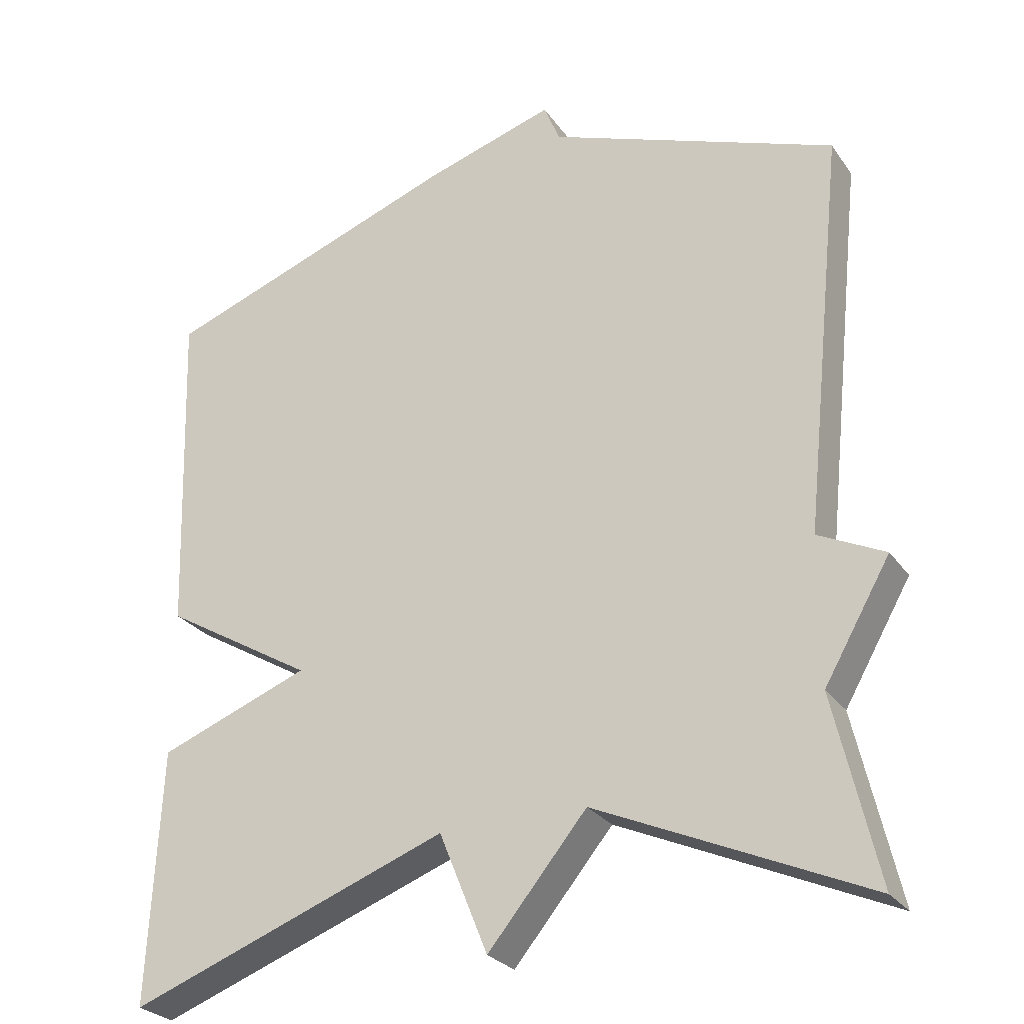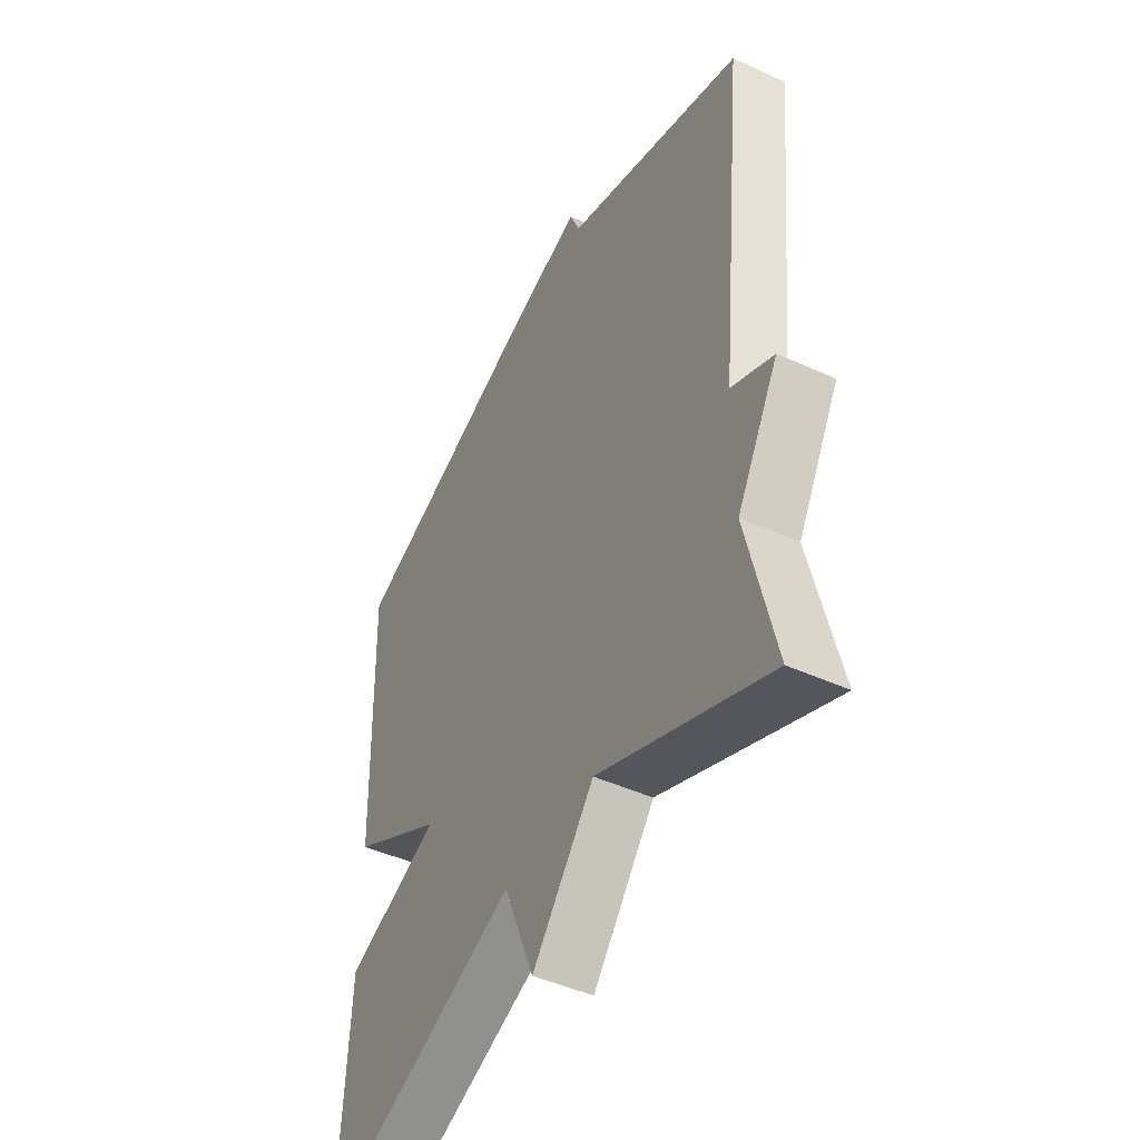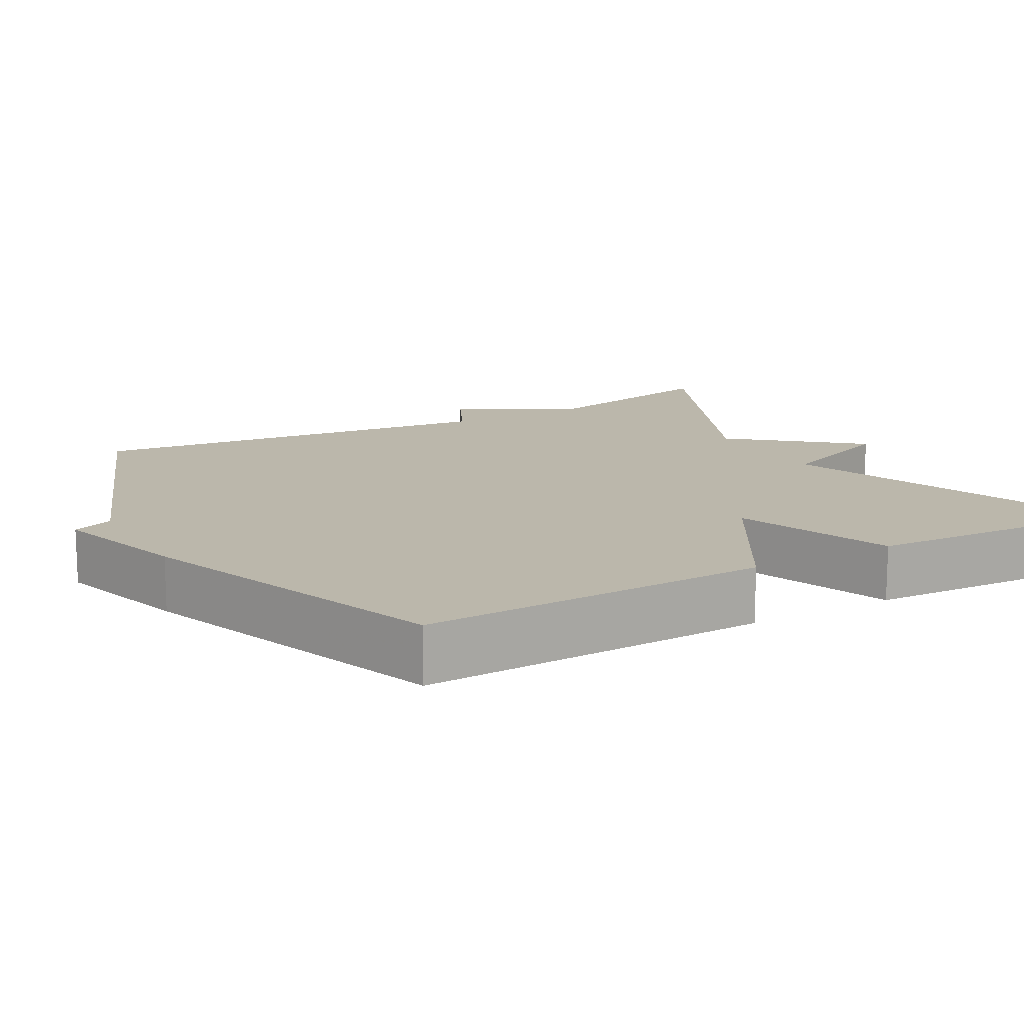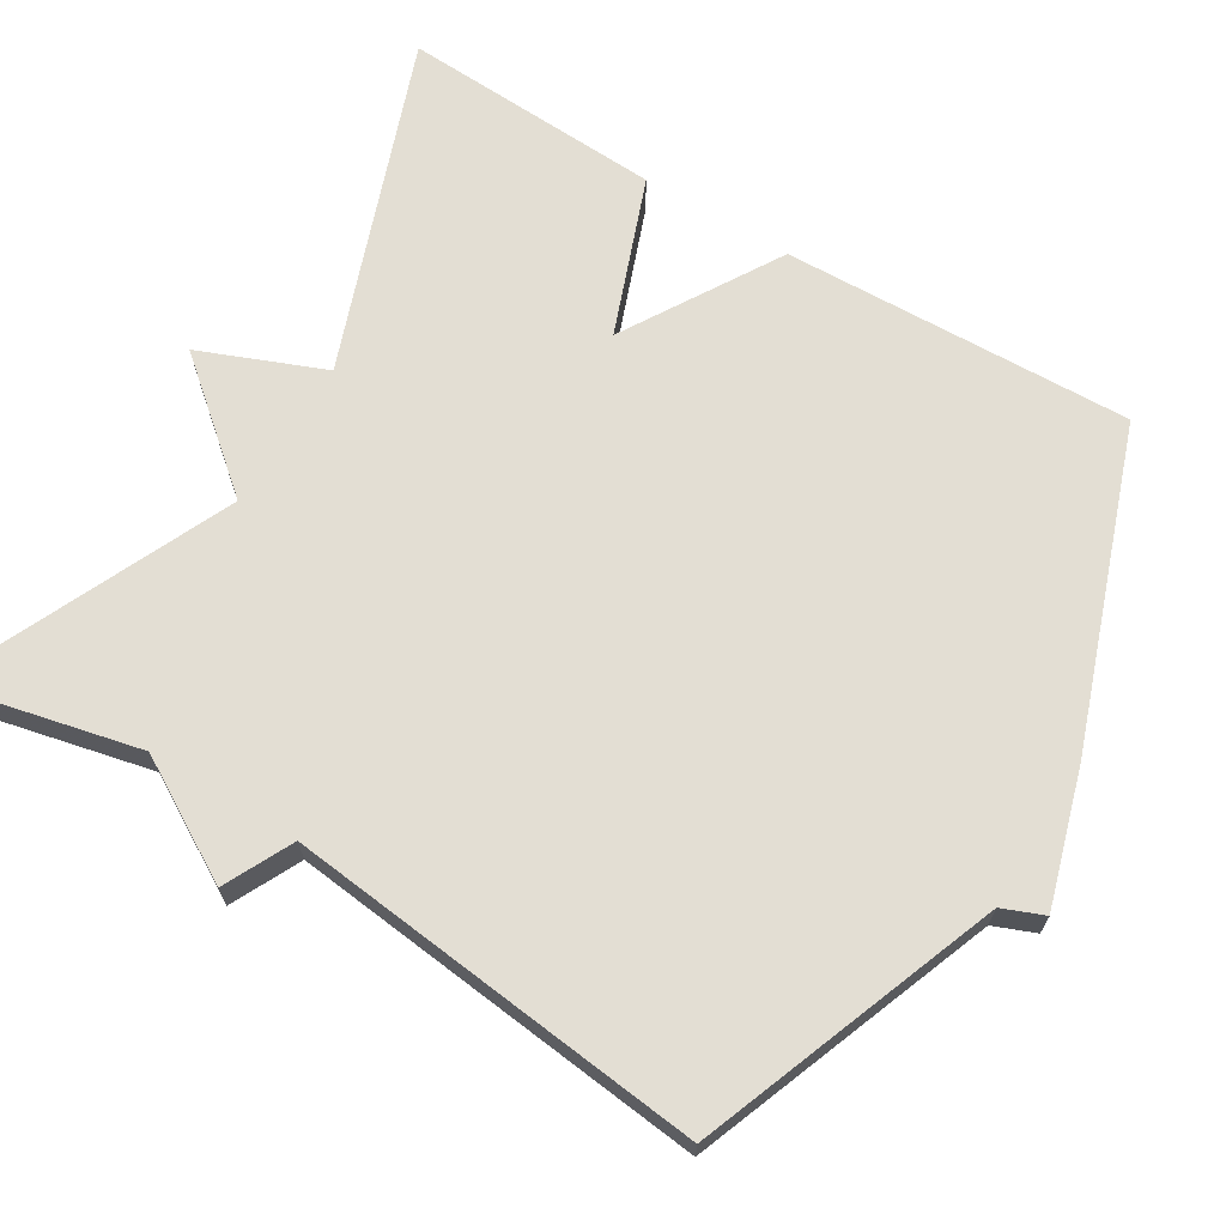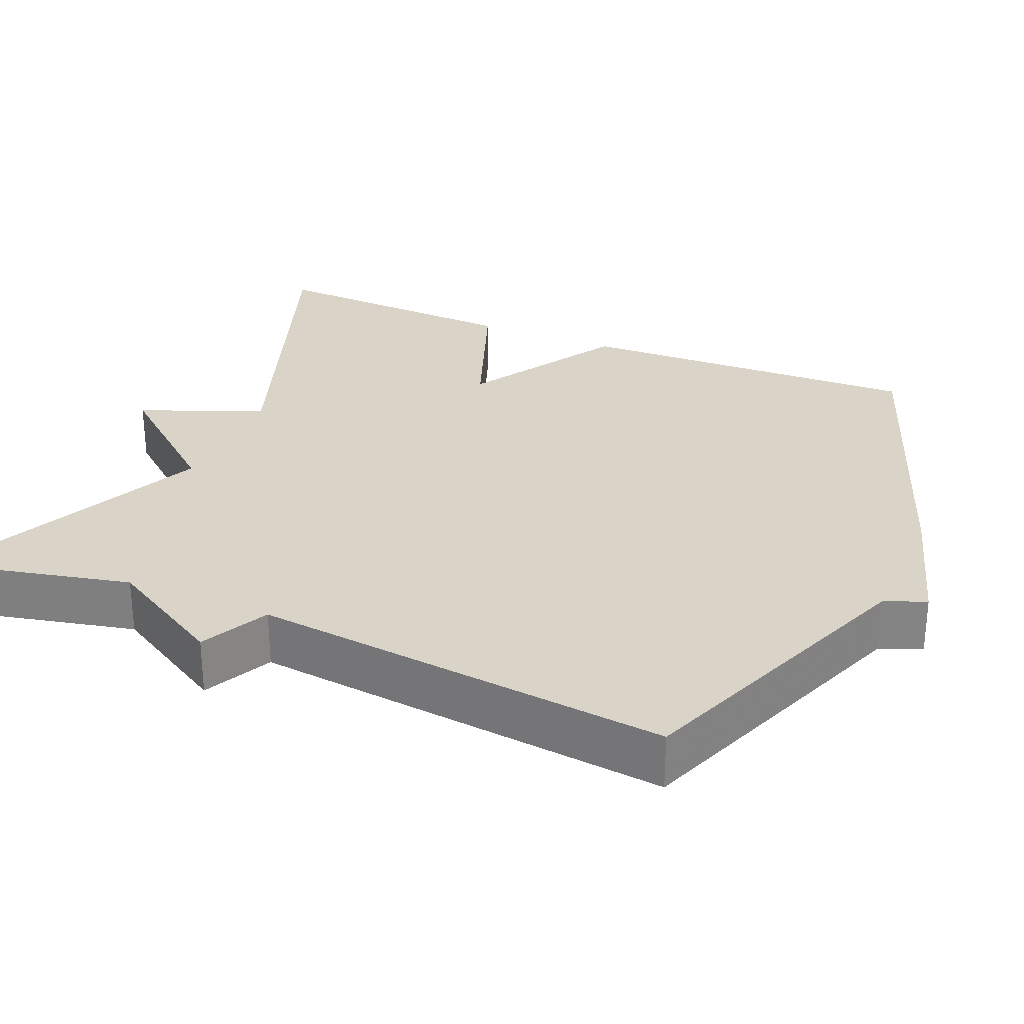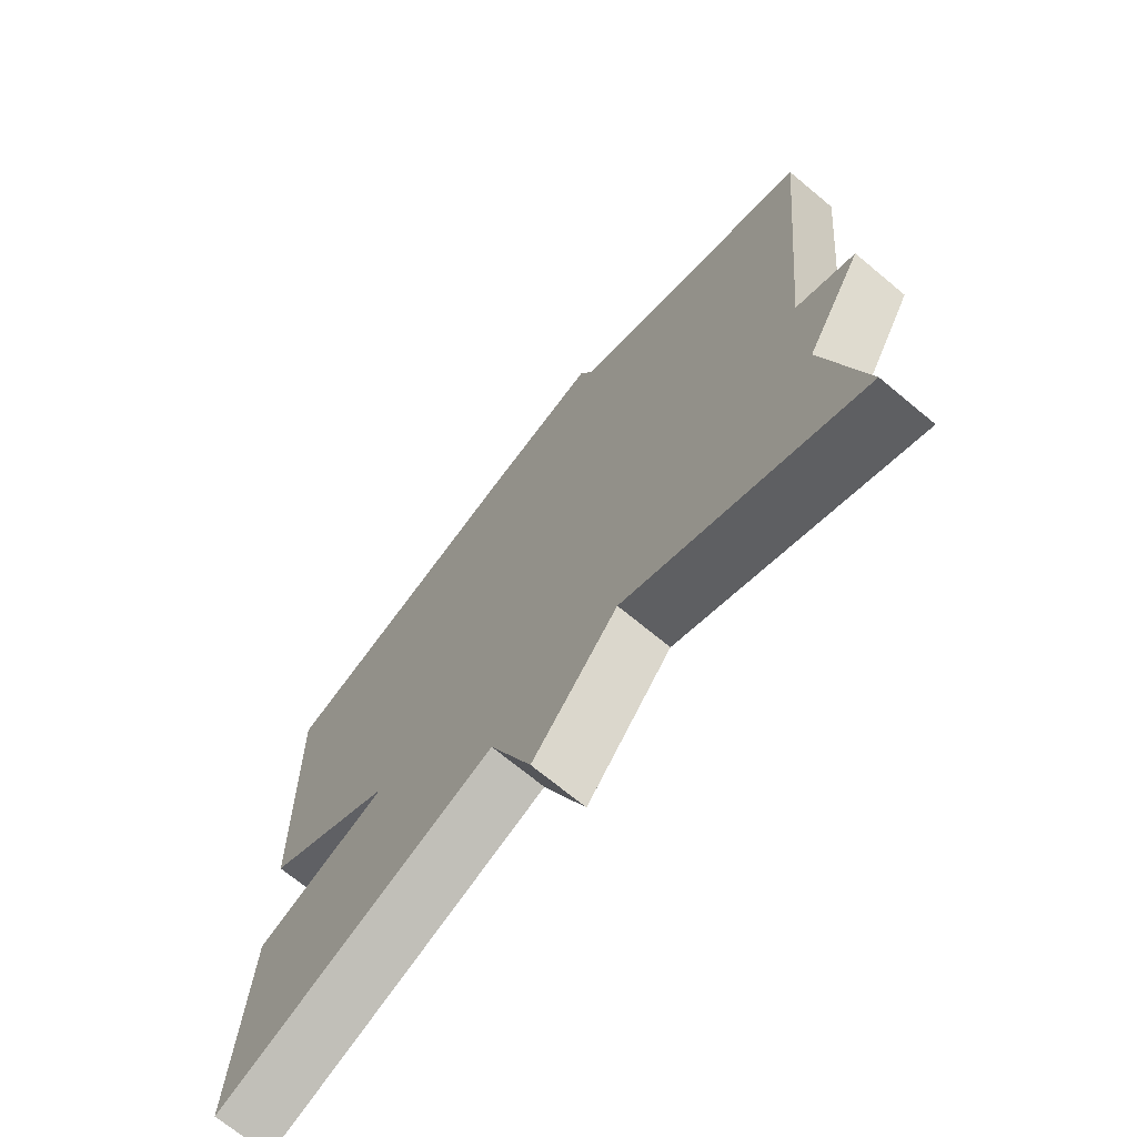
<metadata>
{"format":"obj","ext":"obj","renderer":"f3d","projection":"perspective","resolution":1024,"background":"white","views":[{"elev":-27.1,"azim":-152.3,"up":"+Z"},{"elev":-46.9,"azim":-117.3,"up":"+Z"},{"elev":14.2,"azim":60.9,"up":"+Y"},{"elev":67.3,"azim":-58.6,"up":"+Y"},{"elev":28.4,"azim":-66.7,"up":"+Y"},{"elev":-70.7,"azim":-129.7,"up":"+Z"}]}
</metadata>
<code>
v -0.5 0.07 0.5
v -0.108 0.07 0.647
v -0.086 0.07 0.701
v 0.092 0.07 0.647
v 0.5 0.07 0.5
v 0.484 0.07 0.043
v 0.279 0.07 -0.079
v 0.484 0.07 -0.157
v 0.5 0.07 -0.5
v 0.065 0.07 -0.338
v -0.001 0.07 -0.5
v -0.135 0.07 -0.338
v -0.5 0.07 -0.5
v -0.442 0.07 -0.247
v -0.532 0.07 -0.091
v -0.442 0.07 -0.047
v -0.5 0 0.5
v -0.108 0 0.647
v -0.086 0 0.701
v 0.092 0 0.647
v 0.5 0 0.5
v 0.484 0 0.043
v 0.279 0 -0.079
v 0.484 0 -0.157
v 0.5 0 -0.5
v 0.065 0 -0.338
v -0.001 0 -0.5
v -0.135 0 -0.338
v -0.5 0 -0.5
v -0.442 0 -0.247
v -0.532 0 -0.091
v -0.442 0 -0.047
f 14 15 16
f 12 13 14
f 12 14 16
f 10 11 12
f 16 1 2
f 12 16 2
f 10 12 2
f 7 8 9 10
f 5 6 7
f 4 5 7
f 3 4 7
f 2 3 7
f 2 7 10
f 32 31 30
f 30 29 28
f 32 30 28
f 28 27 26
f 18 17 32
f 18 32 28
f 18 28 26
f 26 25 24 23
f 23 22 21
f 23 21 20
f 23 20 19
f 23 19 18
f 26 23 18
f 1 17 18 2
f 2 18 19 3
f 3 19 20 4
f 4 20 21 5
f 5 21 22 6
f 6 22 23 7
f 7 23 24 8
f 8 24 25 9
f 9 25 26 10
f 10 26 27 11
f 11 27 28 12
f 12 28 29 13
f 13 29 30 14
f 14 30 31 15
f 15 31 32 16
f 16 32 17 1

</code>
